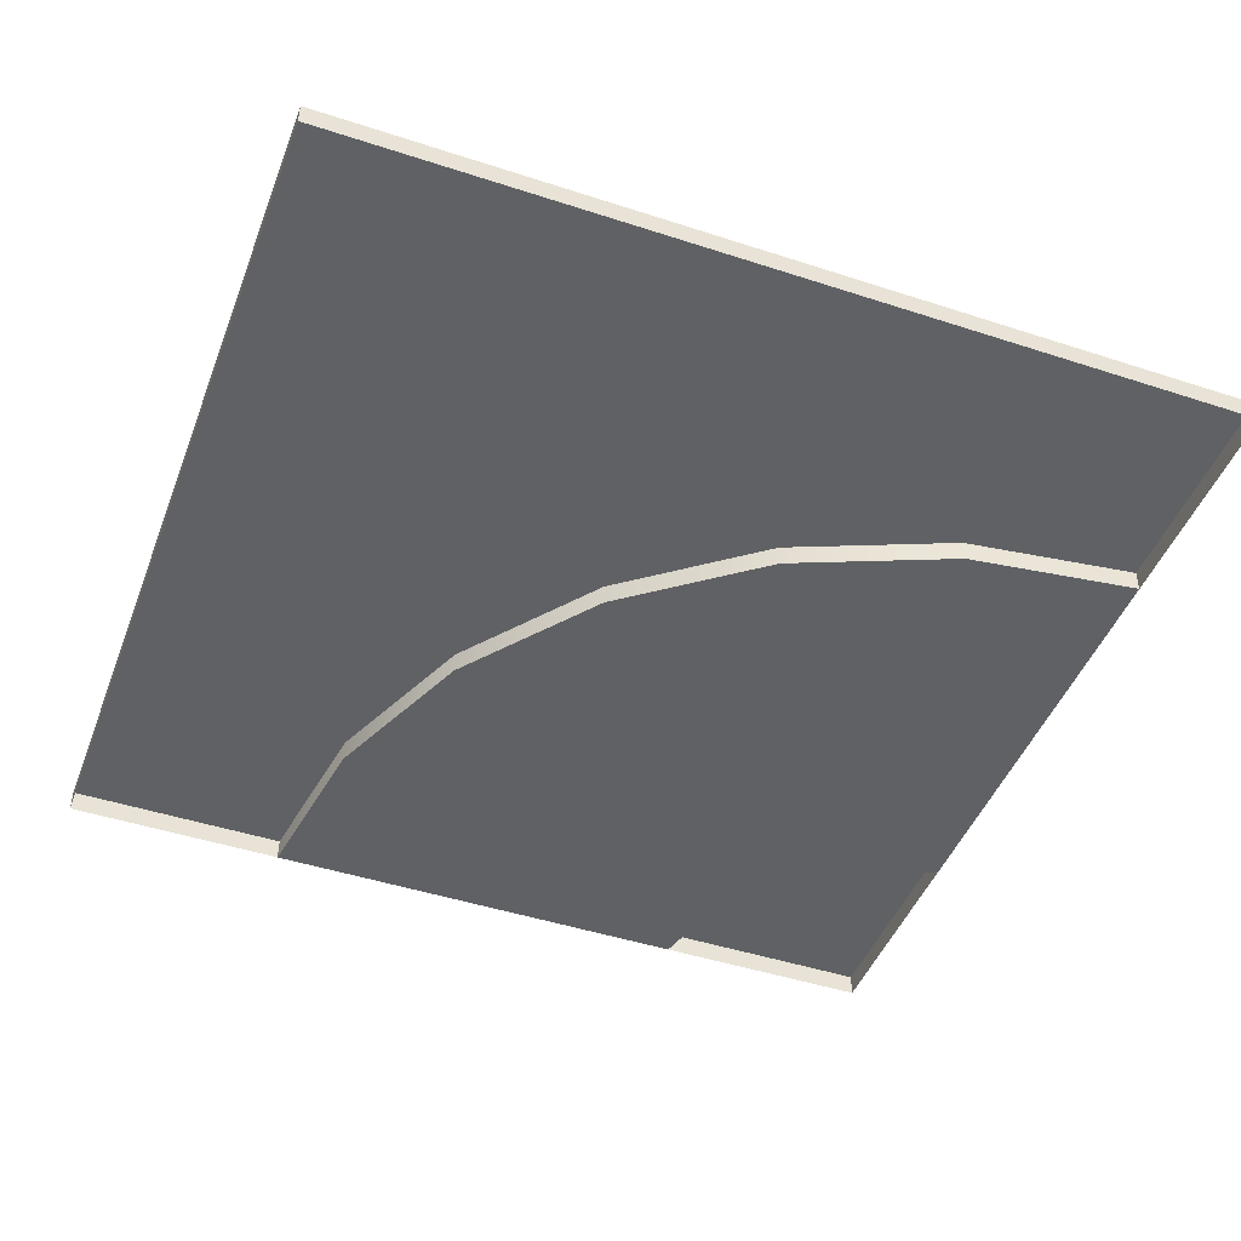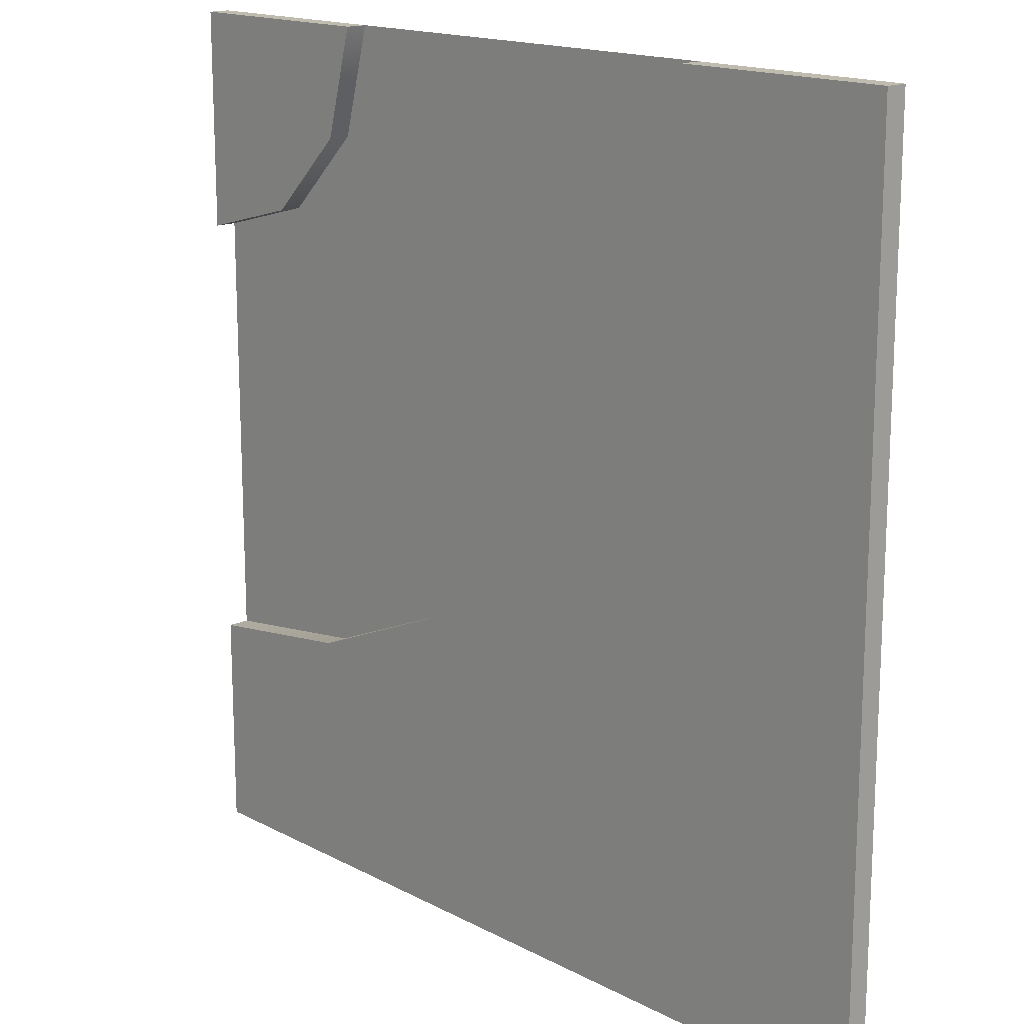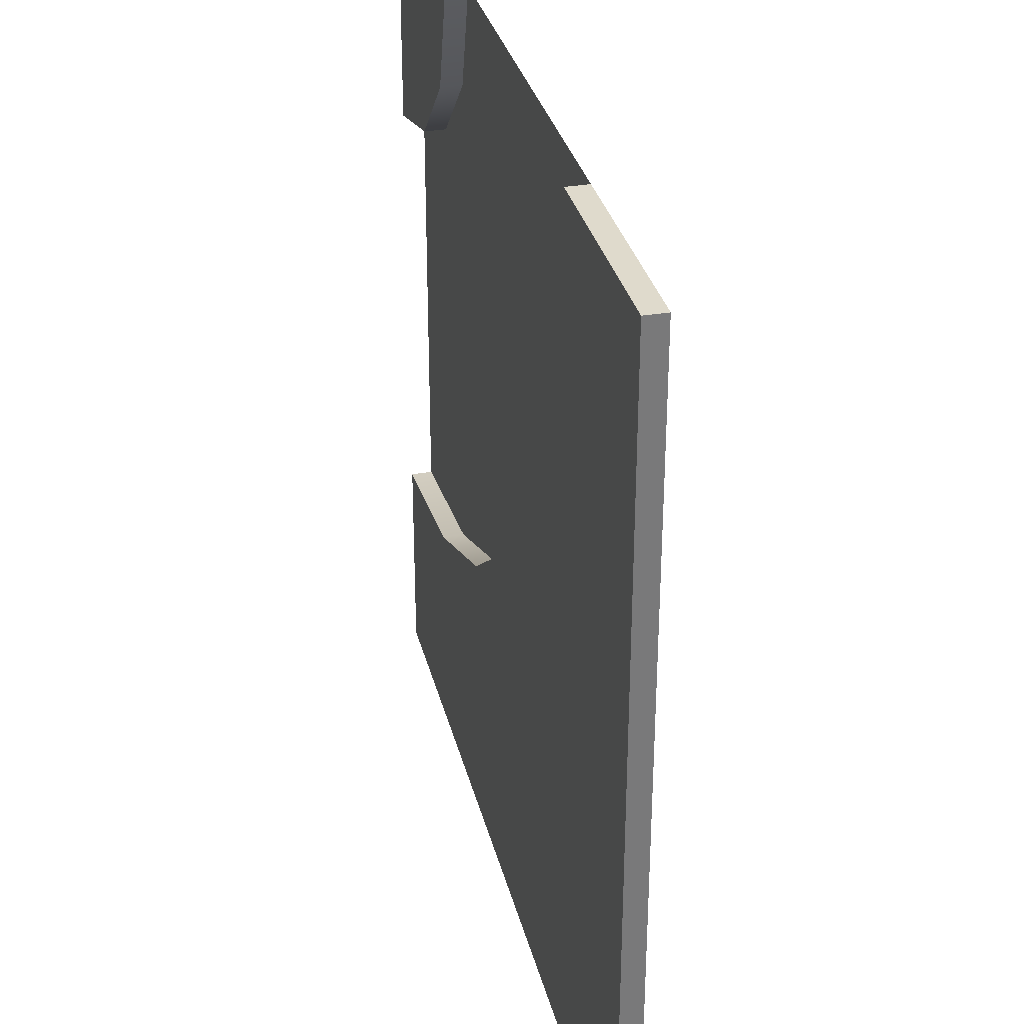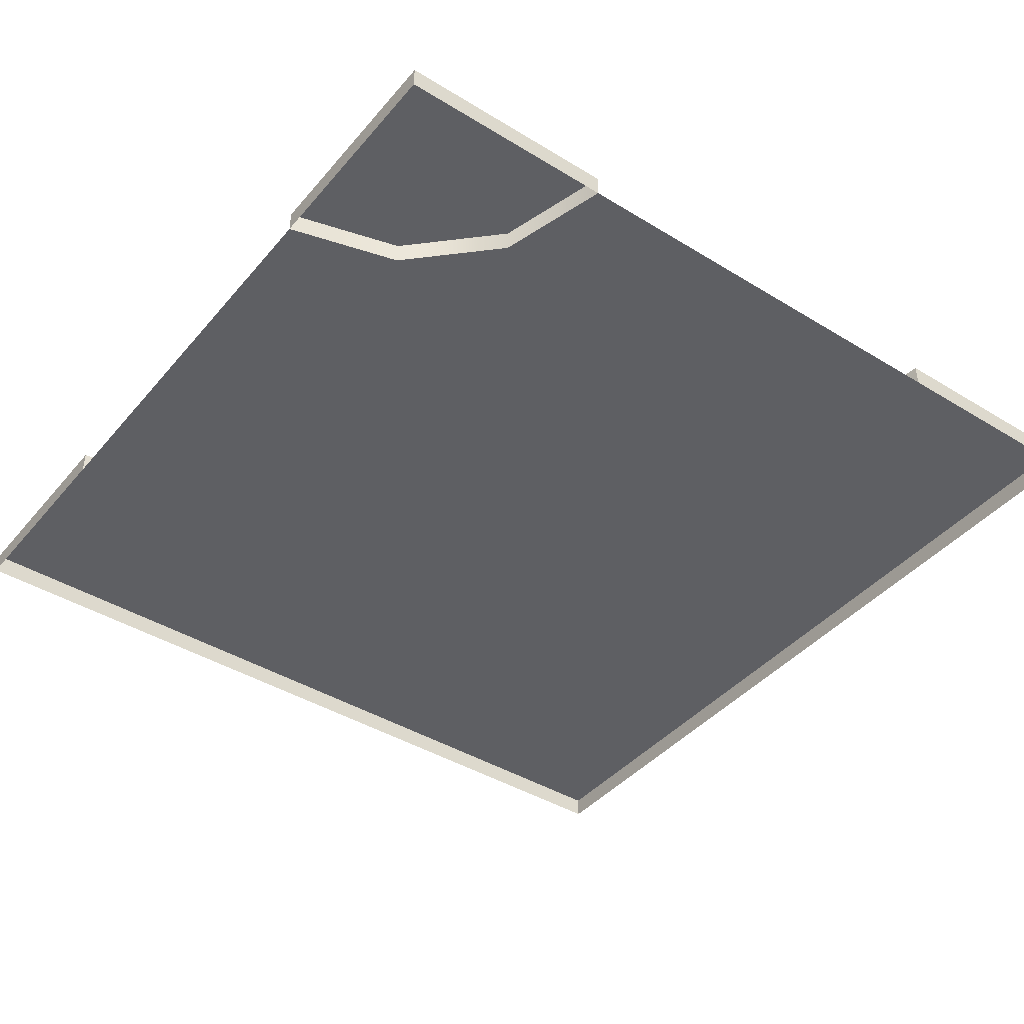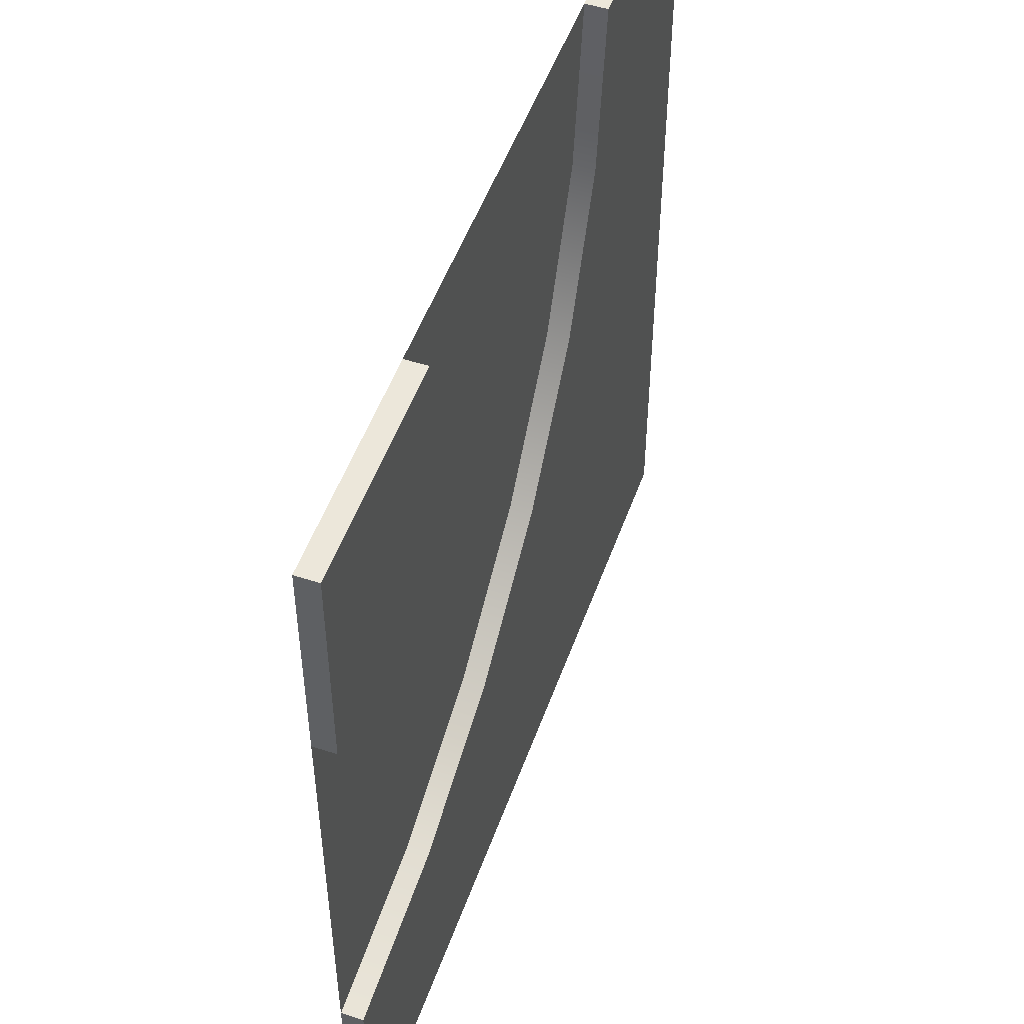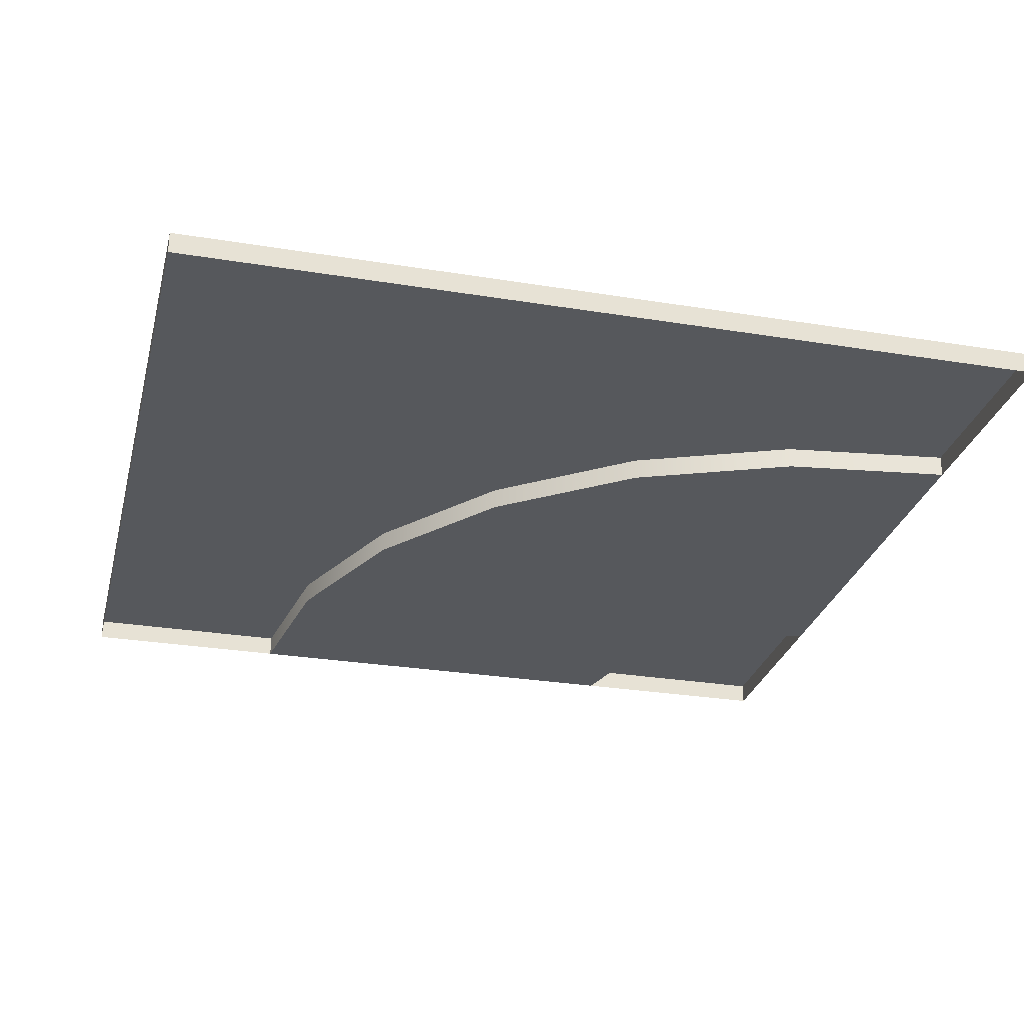
<metadata>
{"format":"obj","ext":"obj","renderer":"f3d","projection":"perspective","resolution":1024,"background":"white","views":[{"elev":-46.0,"azim":-110.5,"up":"+Y"},{"elev":16.2,"azim":-132.9,"up":"+Z"},{"elev":32.5,"azim":-103.5,"up":"+Z"},{"elev":-41.7,"azim":53.5,"up":"+Y"},{"elev":51.2,"azim":109.4,"up":"+Z"},{"elev":-28.3,"azim":-103.9,"up":"+Y"}]}
</metadata>
<code>
g road-asphalt-corner
v 1 1.405e-29 0.5 1 1 1
v 0.75 1.405e-29 0.567 1 1 1
v 1 1.805e-16 -0.5 1 1 1
v 0.6118 1.743e-16 -0.4489 1 1 1
v 0.567 1.405e-29 0.75 1 1 1
v 0.25 1.563e-16 -0.299 1 1 1
v 0.5 1.405e-29 1 1 1 1
v -0.5 0 1 1 1 1
v -0.06066 1.276e-16 -0.06066 1 1 1
v -0.299 9.024e-17 0.25 1 1 1
v -0.4489 4.671e-17 0.6118 1 1 1
v -1 1.405e-29 -1 1 1 1
v 1 1.405e-29 -1 1 1 1
v -1 0.05 -1 1 1 1
v 1 0.05 -1 1 1 1
v 1 0.05 -0.5 1 1 1
v 0.6118 0.05 -0.4489 1 1 1
v 0.25 0.05 -0.299 1 1 1
v -0.06066 0.05 -0.06066 1 1 1
v -0.299 0.05 0.25 1 1 1
v -0.4489 0.05 0.6118 1 1 1
v -0.5 0.05 1 1 1 1
v -1 0.05 1 1 1 1
v -1 1.405e-29 1 1 1 1
v 1 0.05 0.5 1 1 1
v 1 0.05 1 1 1 1
v 0.75 0.05 0.567 1 1 1
v 0.5 0.05 1 1 1 1
v 0.567 0.05 0.75 1 1 1
v 1 1.405e-29 1 1 1 1
f 3 2 1
f 2 3 4
f 2 4 5
f 5 4 6
f 5 6 7
f 7 6 8
f 8 6 9
f 8 9 10
f 8 10 11
f 14 13 12
f 13 14 15
f 16 13 15
f 13 16 3
f 14 16 15
f 16 14 17
f 17 14 18
f 18 14 19
f 19 14 20
f 20 14 21
f 21 14 22
f 22 14 23
f 24 14 12
f 14 24 23
f 17 3 16
f 3 17 4
f 18 4 17
f 4 18 6
f 19 6 18
f 6 19 9
f 20 9 19
f 9 20 10
f 21 10 20
f 10 21 11
f 22 11 21
f 11 22 8
f 22 24 8
f 24 22 23
f 27 26 25
f 26 27 28
f 28 27 29
f 26 7 30
f 7 26 28
f 26 1 25
f 1 26 30
f 1 27 25
f 27 1 2
f 5 27 2
f 27 5 29
f 7 29 5
f 29 7 28
g road-asphalt-corner
f 3 2 1
f 2 3 4
f 2 4 5
f 5 4 6
f 5 6 7
f 7 6 8
f 8 6 9
f 8 9 10
f 8 10 11
f 14 13 12
f 13 14 15
f 16 13 15
f 13 16 3
f 14 16 15
f 16 14 17
f 17 14 18
f 18 14 19
f 19 14 20
f 20 14 21
f 21 14 22
f 22 14 23
f 24 14 12
f 14 24 23
f 17 3 16
f 3 17 4
f 18 4 17
f 4 18 6
f 19 6 18
f 6 19 9
f 20 9 19
f 9 20 10
f 21 10 20
f 10 21 11
f 22 11 21
f 11 22 8
f 22 24 8
f 24 22 23
f 27 26 25
f 26 27 28
f 28 27 29
f 26 7 30
f 7 26 28
f 26 1 25
f 1 26 30
f 1 27 25
f 27 1 2
f 5 27 2
f 27 5 29
f 7 29 5
f 29 7 28

</code>
